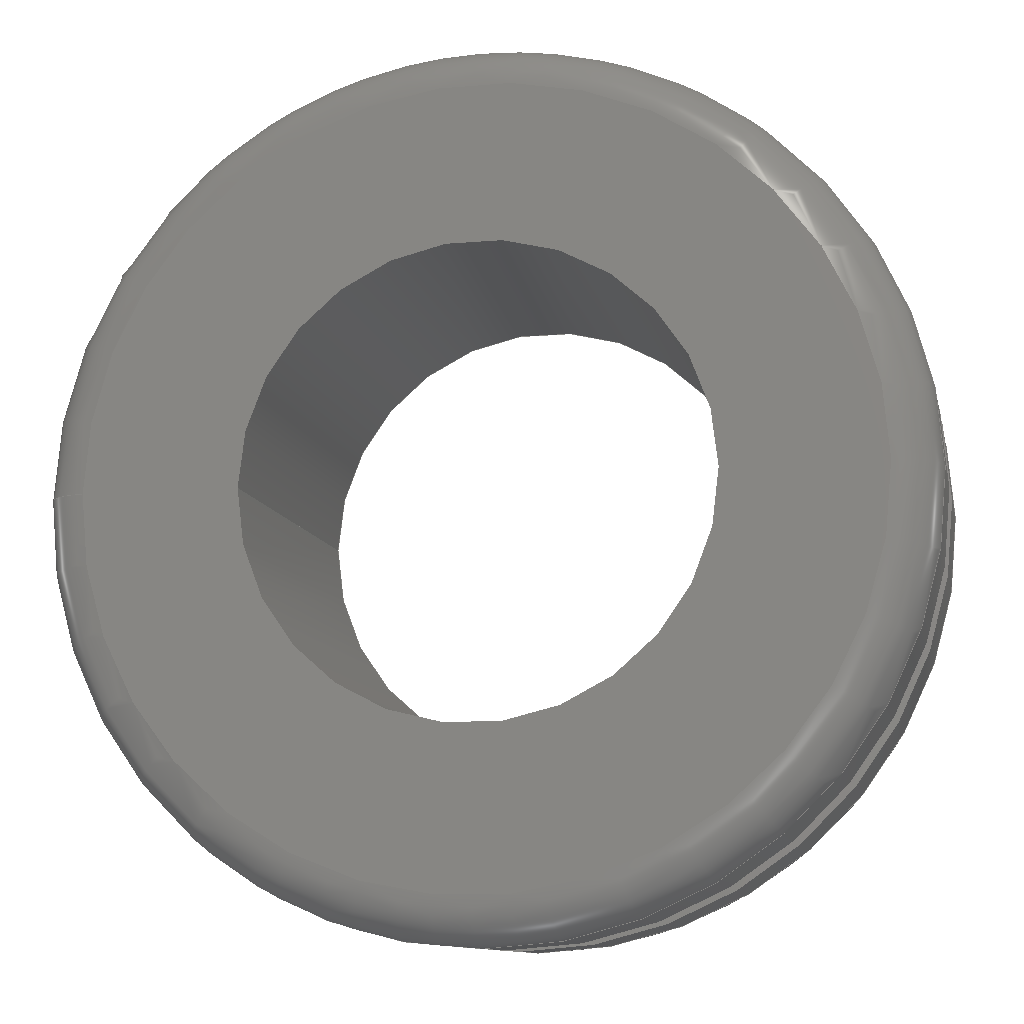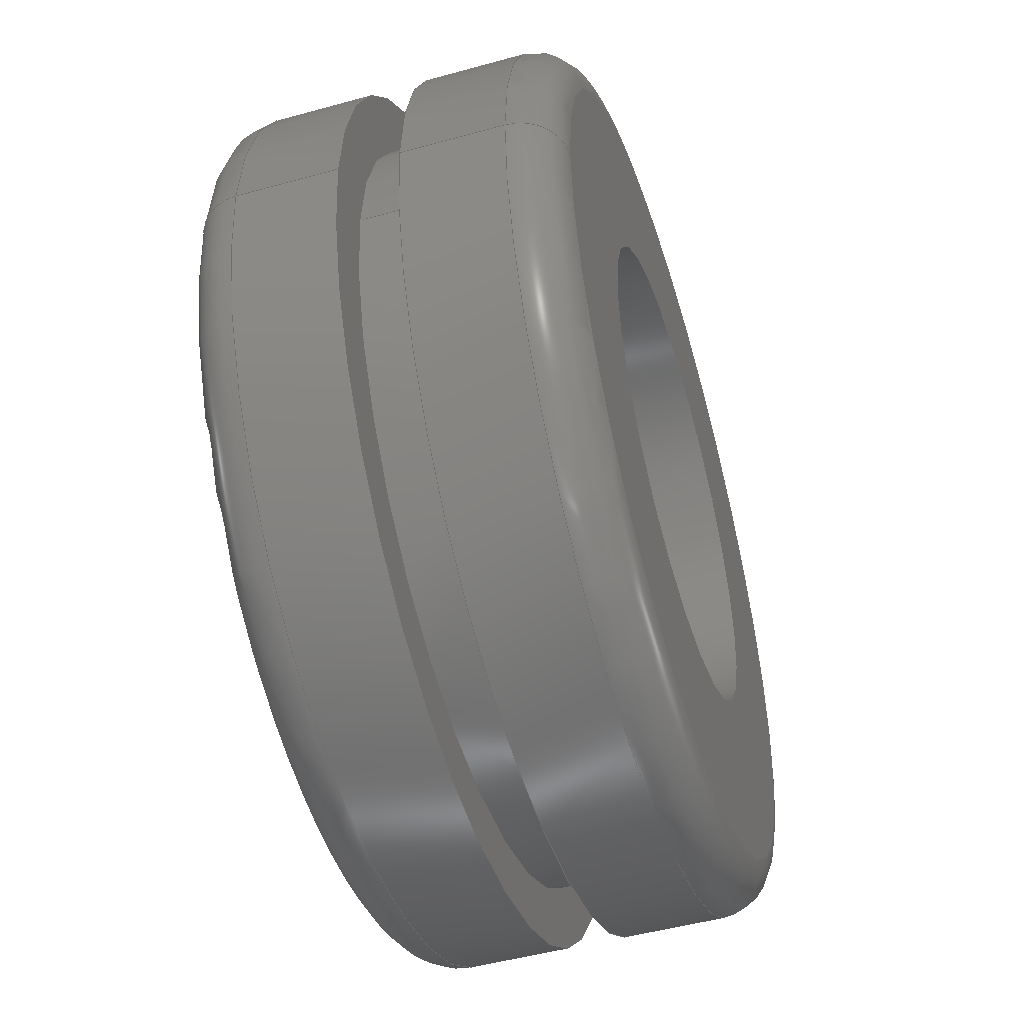
<metadata>
{"format":"step","ext":"stp","renderer":"f3d","projection":"perspective","resolution":1024,"background":"white","views":[{"elev":-11.1,"azim":12.1,"up":"+Y"},{"elev":-49.1,"azim":-72.9,"up":"+Y"}]}
</metadata>
<code>
ISO-10303-21;
DATA;
#1=MECHANICAL_DESIGN_GEOMETRIC_PRESENTATION_REPRESENTATION('',(#4),#358);
#2=SHAPE_REPRESENTATION_RELATIONSHIP('SRR','None',#368,#3);
#3=ADVANCED_BREP_SHAPE_REPRESENTATION('',(#5),#357);
#4=STYLED_ITEM('',(#377),#5);
#5=MANIFOLD_SOLID_BREP('Body1',#182);
#6=FACE_BOUND('',#39,.T.);
#7=FACE_BOUND('',#42,.T.);
#8=FACE_BOUND('',#45,.T.);
#9=FACE_BOUND('',#48,.T.);
#10=PLANE('',#205);
#11=PLANE('',#214);
#12=PLANE('',#220);
#13=PLANE('',#226);
#14=LINE('',#311,#18);
#15=LINE('',#340,#19);
#16=LINE('',#351,#20);
#17=LINE('',#354,#21);
#18=VECTOR('',#244,0.4687);
#19=VECTOR('',#279,0.4688);
#20=VECTOR('',#292,0.4062);
#21=VECTOR('',#297,0.25);
#22=CYLINDRICAL_SURFACE('',#202,0.4687);
#23=CYLINDRICAL_SURFACE('',#217,0.4688);
#24=CYLINDRICAL_SURFACE('',#223,0.4062);
#25=CYLINDRICAL_SURFACE('',#227,0.25);
#26=FACE_OUTER_BOUND('',#36,.T.);
#27=FACE_OUTER_BOUND('',#37,.T.);
#28=FACE_OUTER_BOUND('',#38,.T.);
#29=FACE_OUTER_BOUND('',#40,.T.);
#30=FACE_OUTER_BOUND('',#41,.T.);
#31=FACE_OUTER_BOUND('',#43,.T.);
#32=FACE_OUTER_BOUND('',#44,.T.);
#33=FACE_OUTER_BOUND('',#46,.T.);
#34=FACE_OUTER_BOUND('',#47,.T.);
#35=FACE_OUTER_BOUND('',#49,.T.);
#36=EDGE_LOOP('',(#118,#119,#120,#121,#122,#123));
#37=EDGE_LOOP('',(#124,#125,#126,#127,#128,#129));
#38=EDGE_LOOP('',(#130,#131));
#39=EDGE_LOOP('',(#132,#133));
#40=EDGE_LOOP('',(#134,#135,#136,#137,#138,#139));
#41=EDGE_LOOP('',(#140,#141));
#42=EDGE_LOOP('',(#142,#143));
#43=EDGE_LOOP('',(#144,#145,#146,#147,#148,#149));
#44=EDGE_LOOP('',(#150,#151));
#45=EDGE_LOOP('',(#152,#153));
#46=EDGE_LOOP('',(#154,#155,#156,#157,#158,#159));
#47=EDGE_LOOP('',(#160,#161));
#48=EDGE_LOOP('',(#162,#163));
#49=EDGE_LOOP('',(#164,#165,#166,#167,#168,#169));
#50=CIRCLE('',#197,0.4187);
#51=CIRCLE('',#198,0.05);
#52=CIRCLE('',#199,0.4687);
#53=CIRCLE('',#200,0.4687);
#54=CIRCLE('',#201,0.4187);
#55=CIRCLE('',#203,0.4687);
#56=CIRCLE('',#204,0.4687);
#57=CIRCLE('',#206,0.25);
#58=CIRCLE('',#207,0.25);
#59=CIRCLE('',#209,0.4688);
#60=CIRCLE('',#210,0.05);
#61=CIRCLE('',#211,0.4188);
#62=CIRCLE('',#212,0.4188);
#63=CIRCLE('',#213,0.4688);
#64=CIRCLE('',#215,0.25);
#65=CIRCLE('',#216,0.25);
#66=CIRCLE('',#218,0.4688);
#67=CIRCLE('',#219,0.4688);
#68=CIRCLE('',#221,0.4062);
#69=CIRCLE('',#222,0.4062);
#70=CIRCLE('',#224,0.4062);
#71=CIRCLE('',#225,0.4062);
#72=VERTEX_POINT('',#300);
#73=VERTEX_POINT('',#301);
#74=VERTEX_POINT('',#303);
#75=VERTEX_POINT('',#305);
#76=VERTEX_POINT('',#310);
#77=VERTEX_POINT('',#312);
#78=VERTEX_POINT('',#316);
#79=VERTEX_POINT('',#317);
#80=VERTEX_POINT('',#321);
#81=VERTEX_POINT('',#322);
#82=VERTEX_POINT('',#324);
#83=VERTEX_POINT('',#326);
#84=VERTEX_POINT('',#331);
#85=VERTEX_POINT('',#332);
#86=VERTEX_POINT('',#336);
#87=VERTEX_POINT('',#337);
#88=VERTEX_POINT('',#342);
#89=VERTEX_POINT('',#343);
#90=VERTEX_POINT('',#347);
#91=VERTEX_POINT('',#348);
#92=EDGE_CURVE('',#72,#73,#50,.T.);
#93=EDGE_CURVE('',#73,#74,#51,.T.);
#94=EDGE_CURVE('',#74,#75,#52,.T.);
#95=EDGE_CURVE('',#75,#74,#53,.T.);
#96=EDGE_CURVE('',#73,#72,#54,.T.);
#97=EDGE_CURVE('',#74,#76,#14,.T.);
#98=EDGE_CURVE('',#76,#77,#55,.T.);
#99=EDGE_CURVE('',#77,#76,#56,.T.);
#100=EDGE_CURVE('',#78,#79,#57,.T.);
#101=EDGE_CURVE('',#79,#78,#58,.T.);
#102=EDGE_CURVE('',#80,#81,#59,.T.);
#103=EDGE_CURVE('',#81,#82,#60,.T.);
#104=EDGE_CURVE('',#82,#83,#61,.T.);
#105=EDGE_CURVE('',#83,#82,#62,.T.);
#106=EDGE_CURVE('',#81,#80,#63,.T.);
#107=EDGE_CURVE('',#84,#85,#64,.T.);
#108=EDGE_CURVE('',#85,#84,#65,.T.);
#109=EDGE_CURVE('',#86,#87,#66,.T.);
#110=EDGE_CURVE('',#87,#86,#67,.T.);
#111=EDGE_CURVE('',#87,#81,#15,.T.);
#112=EDGE_CURVE('',#88,#89,#68,.T.);
#113=EDGE_CURVE('',#89,#88,#69,.T.);
#114=EDGE_CURVE('',#90,#91,#70,.T.);
#115=EDGE_CURVE('',#91,#90,#71,.T.);
#116=EDGE_CURVE('',#91,#89,#16,.T.);
#117=EDGE_CURVE('',#79,#85,#17,.T.);
#118=ORIENTED_EDGE('',*,*,#92,.T.);
#119=ORIENTED_EDGE('',*,*,#93,.T.);
#120=ORIENTED_EDGE('',*,*,#94,.T.);
#121=ORIENTED_EDGE('',*,*,#95,.T.);
#122=ORIENTED_EDGE('',*,*,#93,.F.);
#123=ORIENTED_EDGE('',*,*,#96,.T.);
#124=ORIENTED_EDGE('',*,*,#95,.F.);
#125=ORIENTED_EDGE('',*,*,#94,.F.);
#126=ORIENTED_EDGE('',*,*,#97,.T.);
#127=ORIENTED_EDGE('',*,*,#98,.T.);
#128=ORIENTED_EDGE('',*,*,#99,.T.);
#129=ORIENTED_EDGE('',*,*,#97,.F.);
#130=ORIENTED_EDGE('',*,*,#92,.F.);
#131=ORIENTED_EDGE('',*,*,#96,.F.);
#132=ORIENTED_EDGE('',*,*,#100,.F.);
#133=ORIENTED_EDGE('',*,*,#101,.F.);
#134=ORIENTED_EDGE('',*,*,#102,.T.);
#135=ORIENTED_EDGE('',*,*,#103,.T.);
#136=ORIENTED_EDGE('',*,*,#104,.T.);
#137=ORIENTED_EDGE('',*,*,#105,.T.);
#138=ORIENTED_EDGE('',*,*,#103,.F.);
#139=ORIENTED_EDGE('',*,*,#106,.T.);
#140=ORIENTED_EDGE('',*,*,#105,.F.);
#141=ORIENTED_EDGE('',*,*,#104,.F.);
#142=ORIENTED_EDGE('',*,*,#107,.T.);
#143=ORIENTED_EDGE('',*,*,#108,.T.);
#144=ORIENTED_EDGE('',*,*,#109,.F.);
#145=ORIENTED_EDGE('',*,*,#110,.F.);
#146=ORIENTED_EDGE('',*,*,#111,.T.);
#147=ORIENTED_EDGE('',*,*,#102,.F.);
#148=ORIENTED_EDGE('',*,*,#106,.F.);
#149=ORIENTED_EDGE('',*,*,#111,.F.);
#150=ORIENTED_EDGE('',*,*,#109,.T.);
#151=ORIENTED_EDGE('',*,*,#110,.T.);
#152=ORIENTED_EDGE('',*,*,#112,.F.);
#153=ORIENTED_EDGE('',*,*,#113,.F.);
#154=ORIENTED_EDGE('',*,*,#114,.F.);
#155=ORIENTED_EDGE('',*,*,#115,.F.);
#156=ORIENTED_EDGE('',*,*,#116,.T.);
#157=ORIENTED_EDGE('',*,*,#113,.T.);
#158=ORIENTED_EDGE('',*,*,#112,.T.);
#159=ORIENTED_EDGE('',*,*,#116,.F.);
#160=ORIENTED_EDGE('',*,*,#99,.F.);
#161=ORIENTED_EDGE('',*,*,#98,.F.);
#162=ORIENTED_EDGE('',*,*,#114,.T.);
#163=ORIENTED_EDGE('',*,*,#115,.T.);
#164=ORIENTED_EDGE('',*,*,#100,.T.);
#165=ORIENTED_EDGE('',*,*,#117,.T.);
#166=ORIENTED_EDGE('',*,*,#107,.F.);
#167=ORIENTED_EDGE('',*,*,#108,.F.);
#168=ORIENTED_EDGE('',*,*,#117,.F.);
#169=ORIENTED_EDGE('',*,*,#101,.T.);
#170=TOROIDAL_SURFACE('',#196,0.4187,0.05);
#171=TOROIDAL_SURFACE('',#208,0.4188,0.05);
#172=ADVANCED_FACE('',(#26),#170,.T.);
#173=ADVANCED_FACE('',(#27),#22,.T.);
#174=ADVANCED_FACE('',(#28,#6),#10,.T.);
#175=ADVANCED_FACE('',(#29),#171,.T.);
#176=ADVANCED_FACE('',(#30,#7),#11,.T.);
#177=ADVANCED_FACE('',(#31),#23,.T.);
#178=ADVANCED_FACE('',(#32,#8),#12,.T.);
#179=ADVANCED_FACE('',(#33),#24,.T.);
#180=ADVANCED_FACE('',(#34,#9),#13,.T.);
#181=ADVANCED_FACE('',(#35),#25,.F.);
#182=CLOSED_SHELL('',(#172,#173,#174,#175,#176,#177,#178,#179,#180,#181));
#183=DERIVED_UNIT_ELEMENT(#185,1);
#184=DERIVED_UNIT_ELEMENT(#362,3);
#185=(
MASS_UNIT()
NAMED_UNIT(*)
SI_UNIT(.KILO.,.GRAM.)
);
#186=DERIVED_UNIT((#183,#184));
#187=MEASURE_REPRESENTATION_ITEM('density measure',
POSITIVE_RATIO_MEASURE(7850),#186);
#188=PROPERTY_DEFINITION_REPRESENTATION(#193,#190);
#189=PROPERTY_DEFINITION_REPRESENTATION(#194,#191);
#190=REPRESENTATION('material name',(#192),#357);
#191=REPRESENTATION('density',(#187),#357);
#192=DESCRIPTIVE_REPRESENTATION_ITEM('Steel','Steel');
#193=PROPERTY_DEFINITION('material property','material name',#370);
#194=PROPERTY_DEFINITION('material property','density of part',#370);
#195=AXIS2_PLACEMENT_3D('placement',#298,#228,#229);
#196=AXIS2_PLACEMENT_3D('',#299,#230,#231);
#197=AXIS2_PLACEMENT_3D('',#302,#232,#233);
#198=AXIS2_PLACEMENT_3D('',#304,#234,#235);
#199=AXIS2_PLACEMENT_3D('',#306,#236,#237);
#200=AXIS2_PLACEMENT_3D('',#307,#238,#239);
#201=AXIS2_PLACEMENT_3D('',#308,#240,#241);
#202=AXIS2_PLACEMENT_3D('',#309,#242,#243);
#203=AXIS2_PLACEMENT_3D('',#313,#245,#246);
#204=AXIS2_PLACEMENT_3D('',#314,#247,#248);
#205=AXIS2_PLACEMENT_3D('',#315,#249,#250);
#206=AXIS2_PLACEMENT_3D('',#318,#251,#252);
#207=AXIS2_PLACEMENT_3D('',#319,#253,#254);
#208=AXIS2_PLACEMENT_3D('',#320,#255,#256);
#209=AXIS2_PLACEMENT_3D('',#323,#257,#258);
#210=AXIS2_PLACEMENT_3D('',#325,#259,#260);
#211=AXIS2_PLACEMENT_3D('',#327,#261,#262);
#212=AXIS2_PLACEMENT_3D('',#328,#263,#264);
#213=AXIS2_PLACEMENT_3D('',#329,#265,#266);
#214=AXIS2_PLACEMENT_3D('',#330,#267,#268);
#215=AXIS2_PLACEMENT_3D('',#333,#269,#270);
#216=AXIS2_PLACEMENT_3D('',#334,#271,#272);
#217=AXIS2_PLACEMENT_3D('',#335,#273,#274);
#218=AXIS2_PLACEMENT_3D('',#338,#275,#276);
#219=AXIS2_PLACEMENT_3D('',#339,#277,#278);
#220=AXIS2_PLACEMENT_3D('',#341,#280,#281);
#221=AXIS2_PLACEMENT_3D('',#344,#282,#283);
#222=AXIS2_PLACEMENT_3D('',#345,#284,#285);
#223=AXIS2_PLACEMENT_3D('',#346,#286,#287);
#224=AXIS2_PLACEMENT_3D('',#349,#288,#289);
#225=AXIS2_PLACEMENT_3D('',#350,#290,#291);
#226=AXIS2_PLACEMENT_3D('',#352,#293,#294);
#227=AXIS2_PLACEMENT_3D('',#353,#295,#296);
#228=DIRECTION('axis',(0,0,1));
#229=DIRECTION('refdir',(1,0,0));
#230=DIRECTION('center_axis',(-1.247e-15,0,1));
#231=DIRECTION('ref_axis',(1,0,1.243e-15));
#232=DIRECTION('center_axis',(1.247e-15,0,-1));
#233=DIRECTION('ref_axis',(-1,1.225e-16,-1.247e-15));
#234=DIRECTION('center_axis',(1.225e-16,-1,1.527e-31));
#235=DIRECTION('ref_axis',(-1,-1.225e-16,-1.259e-15));
#236=DIRECTION('center_axis',(-1.247e-15,0,1));
#237=DIRECTION('ref_axis',(-1,1.225e-16,-1.236e-15));
#238=DIRECTION('center_axis',(-1.247e-15,0,1));
#239=DIRECTION('ref_axis',(-1,1.225e-16,-1.236e-15));
#240=DIRECTION('center_axis',(1.247e-15,0,-1));
#241=DIRECTION('ref_axis',(-1,1.225e-16,-1.247e-15));
#242=DIRECTION('center_axis',(-1.247e-15,0,1));
#243=DIRECTION('ref_axis',(1,0,1.212e-15));
#244=DIRECTION('',(1.247e-15,0,-1));
#245=DIRECTION('center_axis',(-1.247e-15,0,1));
#246=DIRECTION('ref_axis',(1,0,1.247e-15));
#247=DIRECTION('center_axis',(-1.247e-15,0,1));
#248=DIRECTION('ref_axis',(1,0,1.247e-15));
#249=DIRECTION('center_axis',(-1.247e-15,0,1));
#250=DIRECTION('ref_axis',(1,0,1.247e-15));
#251=DIRECTION('center_axis',(-1.247e-15,0,1));
#252=DIRECTION('ref_axis',(1,0,1.247e-15));
#253=DIRECTION('center_axis',(-1.247e-15,0,1));
#254=DIRECTION('ref_axis',(1,0,1.247e-15));
#255=DIRECTION('center_axis',(-1.247e-15,0,1));
#256=DIRECTION('ref_axis',(1,0,1.243e-15));
#257=DIRECTION('center_axis',(1.247e-15,0,-1));
#258=DIRECTION('ref_axis',(-1,1.225e-16,-1.236e-15));
#259=DIRECTION('center_axis',(1.225e-16,-1,1.527e-31));
#260=DIRECTION('ref_axis',(-1,-1.225e-16,-1.259e-15));
#261=DIRECTION('center_axis',(-1.247e-15,0,1));
#262=DIRECTION('ref_axis',(-1,1.225e-16,-1.247e-15));
#263=DIRECTION('center_axis',(-1.247e-15,0,1));
#264=DIRECTION('ref_axis',(-1,1.225e-16,-1.247e-15));
#265=DIRECTION('center_axis',(1.247e-15,0,-1));
#266=DIRECTION('ref_axis',(-1,1.225e-16,-1.236e-15));
#267=DIRECTION('center_axis',(1.247e-15,0,-1));
#268=DIRECTION('ref_axis',(-1,0,-1.247e-15));
#269=DIRECTION('center_axis',(-1.247e-15,0,1));
#270=DIRECTION('ref_axis',(1,0,1.247e-15));
#271=DIRECTION('center_axis',(-1.247e-15,0,1));
#272=DIRECTION('ref_axis',(1,0,1.247e-15));
#273=DIRECTION('center_axis',(-1.247e-15,0,1));
#274=DIRECTION('ref_axis',(1,0,1.212e-15));
#275=DIRECTION('center_axis',(-1.247e-15,0,1));
#276=DIRECTION('ref_axis',(1,0,1.247e-15));
#277=DIRECTION('center_axis',(-1.247e-15,0,1));
#278=DIRECTION('ref_axis',(1,0,1.247e-15));
#279=DIRECTION('',(1.247e-15,0,-1));
#280=DIRECTION('center_axis',(-1.247e-15,0,1));
#281=DIRECTION('ref_axis',(1,0,1.247e-15));
#282=DIRECTION('center_axis',(-1.247e-15,0,1));
#283=DIRECTION('ref_axis',(1,0,1.247e-15));
#284=DIRECTION('center_axis',(-1.247e-15,0,1));
#285=DIRECTION('ref_axis',(1,0,1.247e-15));
#286=DIRECTION('center_axis',(-1.247e-15,0,1));
#287=DIRECTION('ref_axis',(1,0,1.212e-15));
#288=DIRECTION('center_axis',(-1.247e-15,0,1));
#289=DIRECTION('ref_axis',(1,0,1.247e-15));
#290=DIRECTION('center_axis',(-1.247e-15,0,1));
#291=DIRECTION('ref_axis',(1,0,1.247e-15));
#292=DIRECTION('',(1.247e-15,0,-1));
#293=DIRECTION('center_axis',(1.247e-15,0,-1));
#294=DIRECTION('ref_axis',(-1,0,-1.247e-15));
#295=DIRECTION('center_axis',(-1.247e-15,0,1));
#296=DIRECTION('ref_axis',(1,0,1.212e-15));
#297=DIRECTION('',(1.247e-15,0,-1));
#298=CARTESIAN_POINT('',(0,0,0));
#299=CARTESIAN_POINT('Origin',(-4.296e-16,0,0.1375));
#300=CARTESIAN_POINT('',(0.4187,-1.026e-16,0.1875));
#301=CARTESIAN_POINT('',(-0.4187,-5.128e-17,0.1875));
#302=CARTESIAN_POINT('Origin',(-4.92e-16,0,0.1875));
#303=CARTESIAN_POINT('',(-0.4687,-5.741e-17,0.1375));
#304=CARTESIAN_POINT('Origin',(-0.4187,-5.128e-17,
0.1375));
#305=CARTESIAN_POINT('',(0.4687,0,0.1375));
#306=CARTESIAN_POINT('Origin',(-4.296e-16,0,0.1375));
#307=CARTESIAN_POINT('Origin',(-4.296e-16,0,0.1375));
#308=CARTESIAN_POINT('Origin',(-4.92e-16,0,0.1875));
#309=CARTESIAN_POINT('Origin',(-3.946e-16,0,0.1094));
#310=CARTESIAN_POINT('',(-0.4687,-5.741e-17,0.03125));
#311=CARTESIAN_POINT('',(-0.4687,-5.741e-17,0.1094));
#312=CARTESIAN_POINT('',(0.4687,0,0.03125));
#313=CARTESIAN_POINT('Origin',(-2.972e-16,0,0.03125));
#314=CARTESIAN_POINT('Origin',(-2.972e-16,0,0.03125));
#315=CARTESIAN_POINT('Origin',(0.25,0,0.1875));
#316=CARTESIAN_POINT('',(0.25,0,0.1875));
#317=CARTESIAN_POINT('',(-0.25,-3.062e-17,0.1875));
#318=CARTESIAN_POINT('Origin',(-4.92e-16,0,0.1875));
#319=CARTESIAN_POINT('Origin',(-4.92e-16,0,0.1875));
#320=CARTESIAN_POINT('Origin',(-8.679e-17,0,-0.1375));
#321=CARTESIAN_POINT('',(0.4688,-1.148e-16,-0.1375));
#322=CARTESIAN_POINT('',(-0.4688,-5.741e-17,-0.1375));
#323=CARTESIAN_POINT('Origin',(-8.679e-17,0,-0.1375));
#324=CARTESIAN_POINT('',(-0.4188,-5.128e-17,-0.1875));
#325=CARTESIAN_POINT('Origin',(-0.4188,-5.128e-17,-0.1375));
#326=CARTESIAN_POINT('',(0.4188,0,-0.1875));
#327=CARTESIAN_POINT('Origin',(-2.446e-17,0,-0.1875));
#328=CARTESIAN_POINT('Origin',(-2.446e-17,0,-0.1875));
#329=CARTESIAN_POINT('Origin',(-8.679e-17,0,-0.1375));
#330=CARTESIAN_POINT('Origin',(0.4688,0,-0.1875));
#331=CARTESIAN_POINT('',(0.25,0,-0.1875));
#332=CARTESIAN_POINT('',(-0.25,-3.062e-17,-0.1875));
#333=CARTESIAN_POINT('Origin',(-2.446e-17,0,-0.1875));
#334=CARTESIAN_POINT('Origin',(-2.446e-17,0,-0.1875));
#335=CARTESIAN_POINT('Origin',(-1.219e-16,0,-0.1094));
#336=CARTESIAN_POINT('',(0.4687,0,-0.03125));
#337=CARTESIAN_POINT('',(-0.4688,-5.741e-17,-0.03125));
#338=CARTESIAN_POINT('Origin',(-2.193e-16,0,-0.03125));
#339=CARTESIAN_POINT('Origin',(-2.193e-16,0,-0.03125));
#340=CARTESIAN_POINT('',(-0.4688,-5.741e-17,-0.1094));
#341=CARTESIAN_POINT('Origin',(0.4062,0,-0.03125));
#342=CARTESIAN_POINT('',(0.4062,0,-0.03125));
#343=CARTESIAN_POINT('',(-0.4062,-4.975e-17,-0.03125));
#344=CARTESIAN_POINT('Origin',(-2.193e-16,0,-0.03125));
#345=CARTESIAN_POINT('Origin',(-2.193e-16,0,-0.03125));
#346=CARTESIAN_POINT('Origin',(-2.582e-16,0,-8.523e-16));
#347=CARTESIAN_POINT('',(0.4062,0,0.03125));
#348=CARTESIAN_POINT('',(-0.4062,-4.975e-17,0.03125));
#349=CARTESIAN_POINT('Origin',(-2.972e-16,0,0.03125));
#350=CARTESIAN_POINT('Origin',(-2.972e-16,0,0.03125));
#351=CARTESIAN_POINT('',(-0.4062,-4.975e-17,-1.345e-15));
#352=CARTESIAN_POINT('Origin',(0.4687,0,0.03125));
#353=CARTESIAN_POINT('Origin',(-2.582e-16,0,-6.775e-16));
#354=CARTESIAN_POINT('',(-0.25,-3.062e-17,-9.806e-16));
#355=UNCERTAINTY_MEASURE_WITH_UNIT(LENGTH_MEASURE(0.0003937),
#360,'DISTANCE_ACCURACY_VALUE',
'Maximum model space distance between geometric entities at asserted c
onnectivities');
#356=UNCERTAINTY_MEASURE_WITH_UNIT(LENGTH_MEASURE(0.0003937),
#360,'DISTANCE_ACCURACY_VALUE',
'Maximum model space distance between geometric entities at asserted c
onnectivities');
#357=(
GEOMETRIC_REPRESENTATION_CONTEXT(3)
GLOBAL_UNCERTAINTY_ASSIGNED_CONTEXT((#355))
GLOBAL_UNIT_ASSIGNED_CONTEXT((#360,#365,#364))
REPRESENTATION_CONTEXT('','3D')
);
#358=(
GEOMETRIC_REPRESENTATION_CONTEXT(3)
GLOBAL_UNCERTAINTY_ASSIGNED_CONTEXT((#356))
GLOBAL_UNIT_ASSIGNED_CONTEXT((#360,#365,#364))
REPRESENTATION_CONTEXT('','3D')
);
#359=DIMENSIONAL_EXPONENTS(1,0,0,0,0,0,0);
#360=(
CONVERSION_BASED_UNIT('inch',#363)
LENGTH_UNIT()
NAMED_UNIT(#359)
);
#361=(
LENGTH_UNIT()
NAMED_UNIT(*)
SI_UNIT(.MILLI.,.METRE.)
);
#362=(
LENGTH_UNIT()
NAMED_UNIT(*)
SI_UNIT($,.METRE.)
);
#363=LENGTH_MEASURE_WITH_UNIT(LENGTH_MEASURE(25.4),#361);
#364=(
NAMED_UNIT(*)
SI_UNIT($,.STERADIAN.)
SOLID_ANGLE_UNIT()
);
#365=(
NAMED_UNIT(*)
PLANE_ANGLE_UNIT()
SI_UNIT($,.RADIAN.)
);
#366=SHAPE_DEFINITION_REPRESENTATION(#367,#368);
#367=PRODUCT_DEFINITION_SHAPE('',$,#370);
#368=SHAPE_REPRESENTATION('',(#195),#357);
#369=PRODUCT_DEFINITION_CONTEXT('part definition',#374,'design');
#370=PRODUCT_DEFINITION('(Unsaved)','(Unsaved)',#371,#369);
#371=PRODUCT_DEFINITION_FORMATION('',$,#376);
#372=PRODUCT_RELATED_PRODUCT_CATEGORY('(Unsaved)','(Unsaved)',(#376));
#373=APPLICATION_PROTOCOL_DEFINITION('international standard',
'automotive_design',2009,#374);
#374=APPLICATION_CONTEXT(
'Core Data for Automotive Mechanical Design Process');
#375=PRODUCT_CONTEXT('part definition',#374,'mechanical');
#376=PRODUCT('(Unsaved)','(Unsaved)',$,(#375));
#377=PRESENTATION_STYLE_ASSIGNMENT((#378));
#378=SURFACE_STYLE_USAGE(.BOTH.,#379);
#379=SURFACE_SIDE_STYLE('',(#380));
#380=SURFACE_STYLE_FILL_AREA(#381);
#381=FILL_AREA_STYLE('Steel - Satin',(#382));
#382=FILL_AREA_STYLE_COLOUR('Steel - Satin',#383);
#383=COLOUR_RGB('Steel - Satin',0.6275,0.6275,0.6275);
ENDSEC;
END-ISO-10303-21;

</code>
